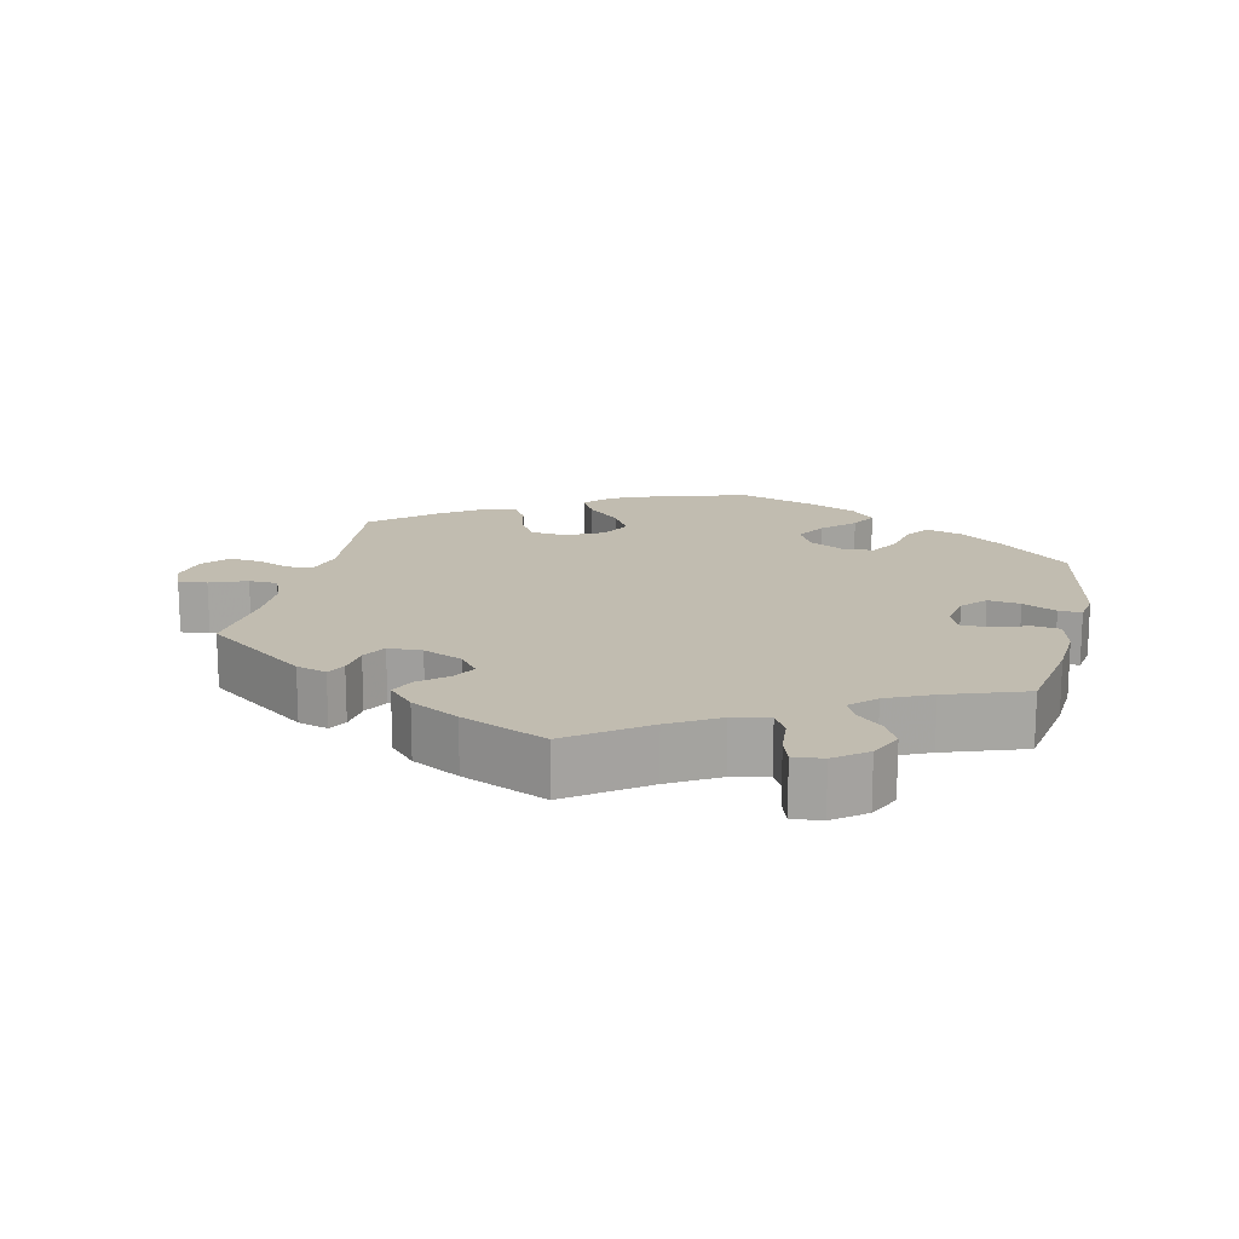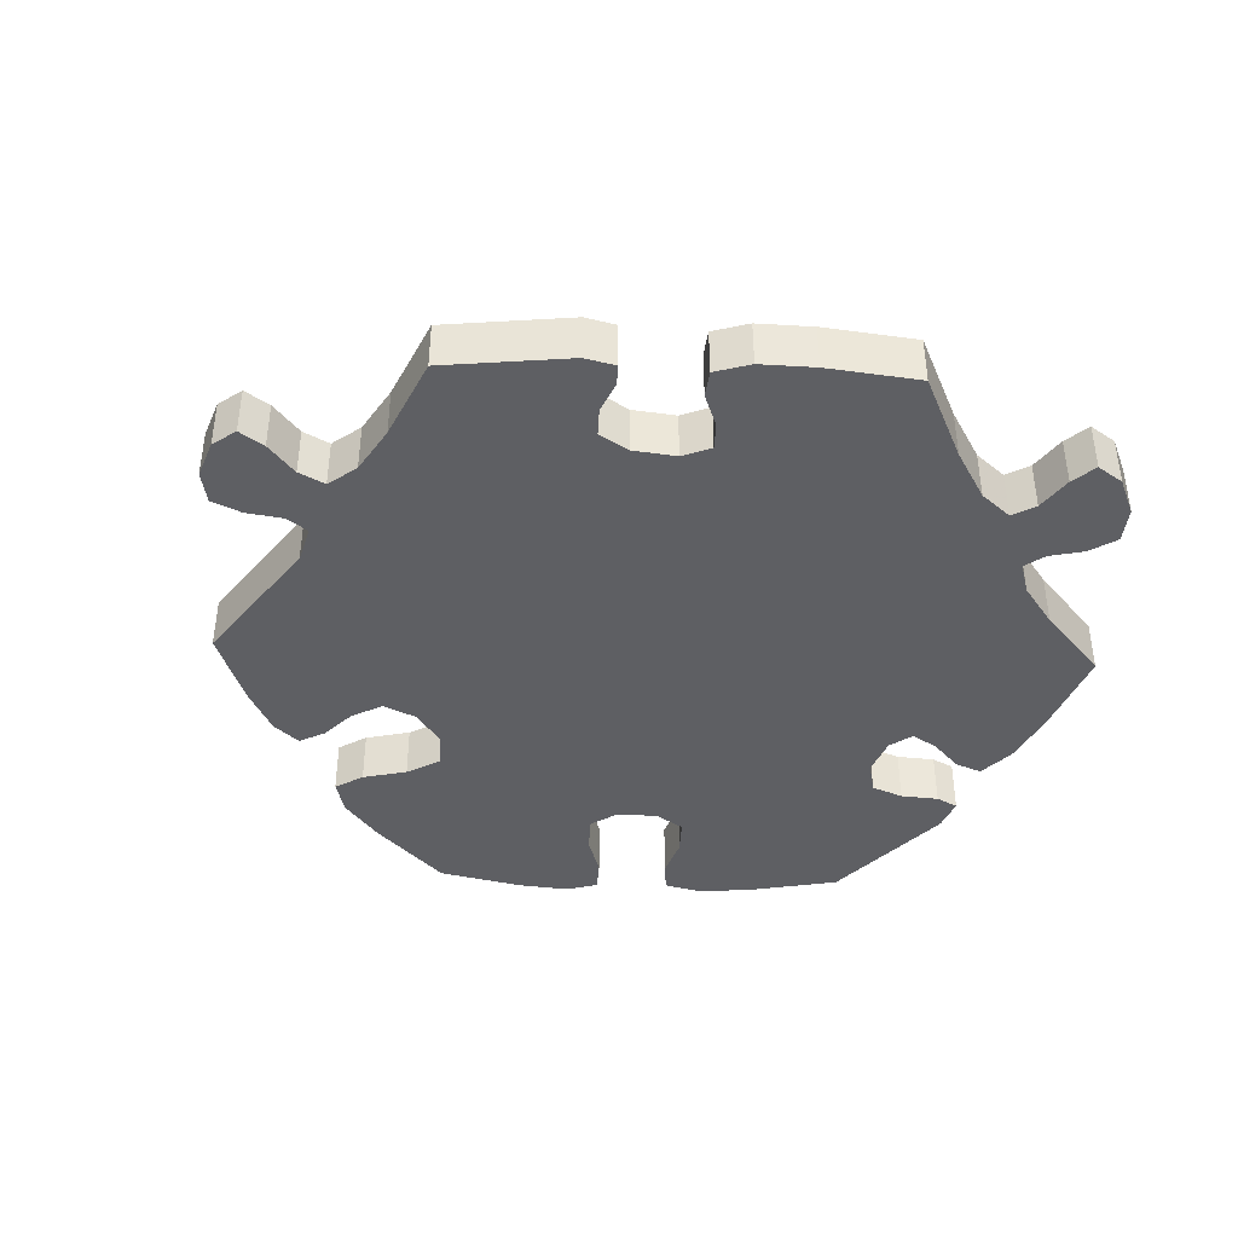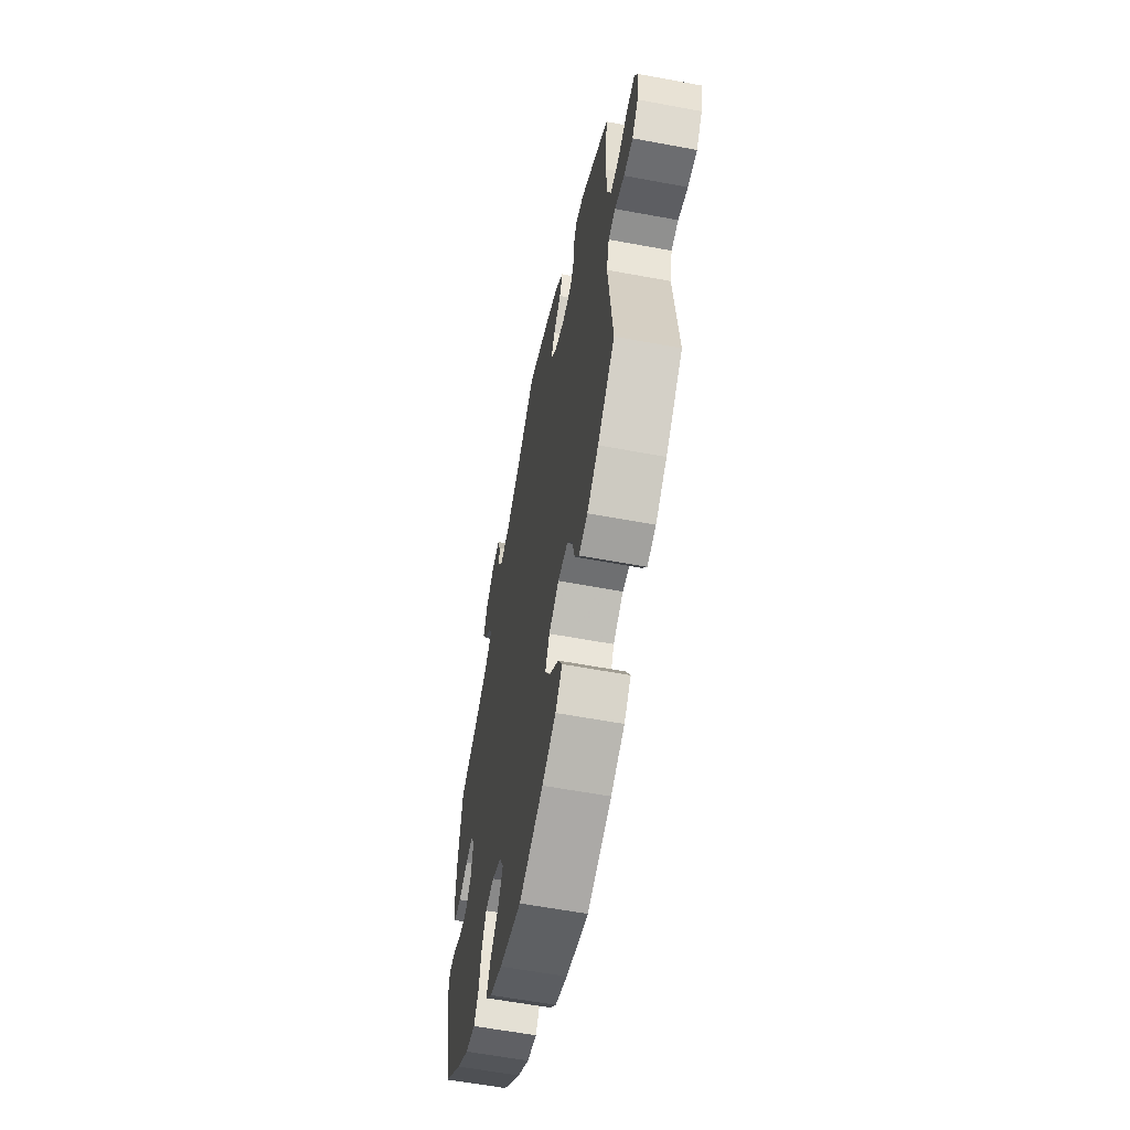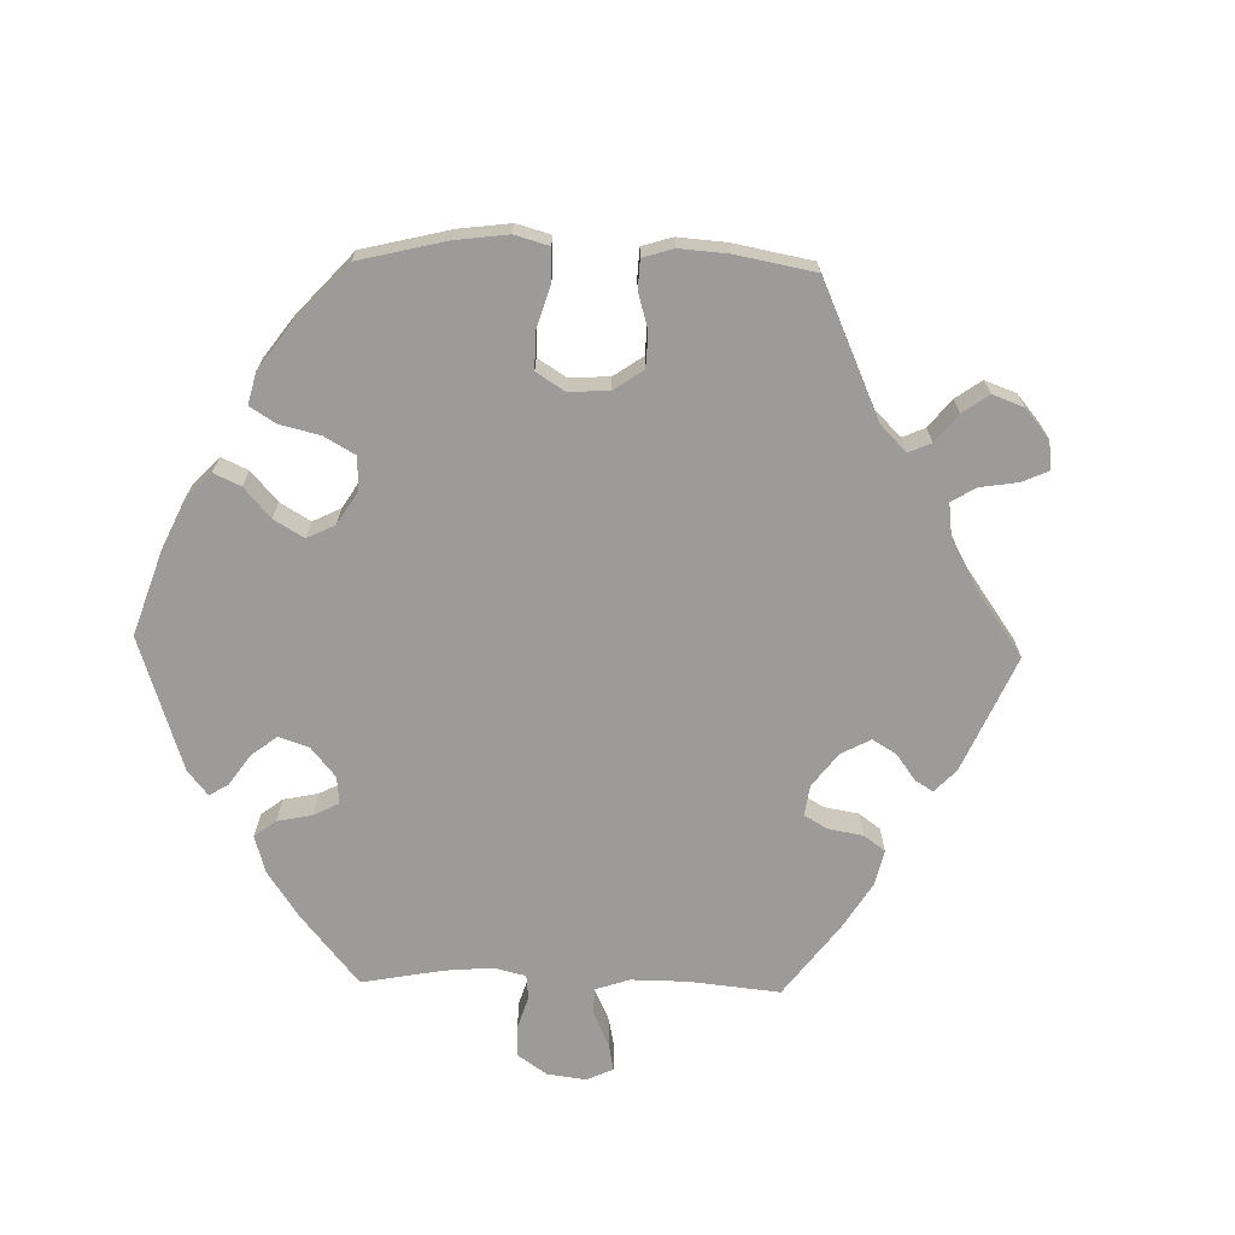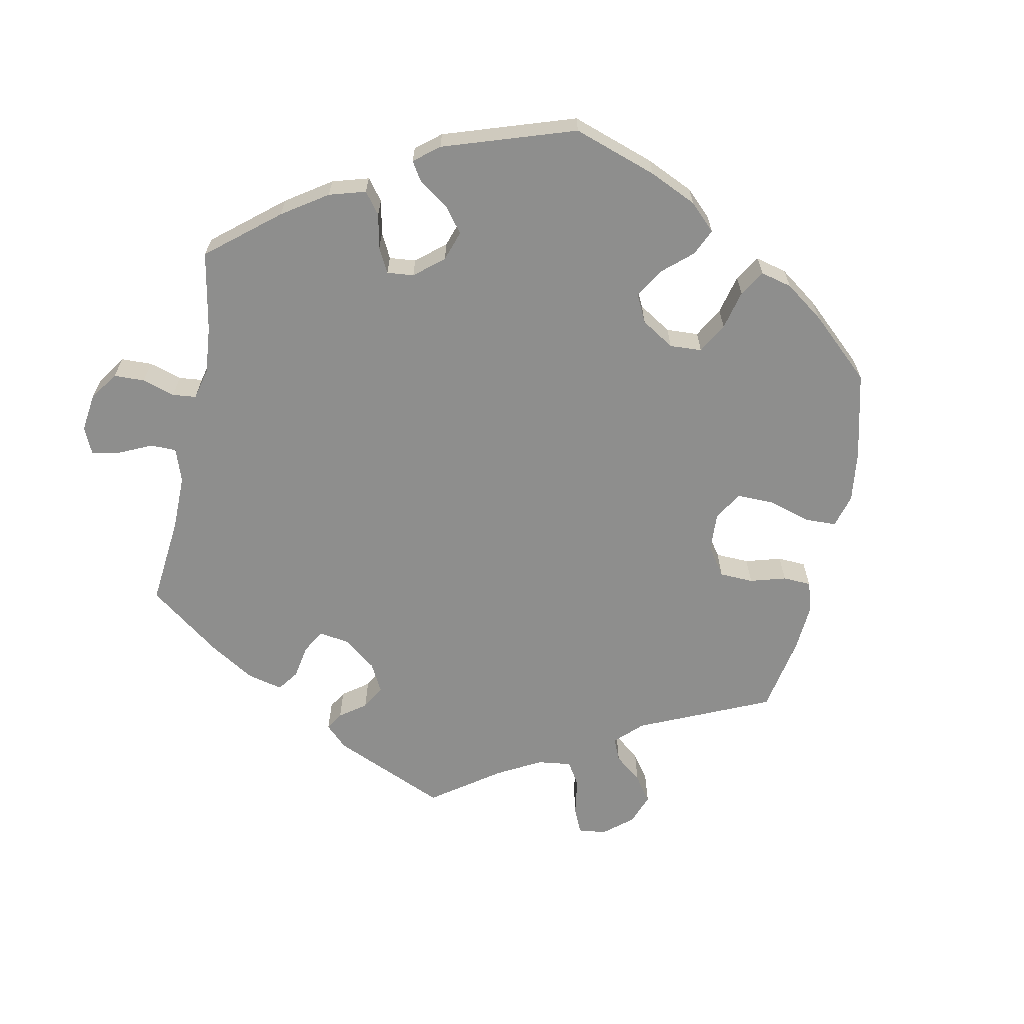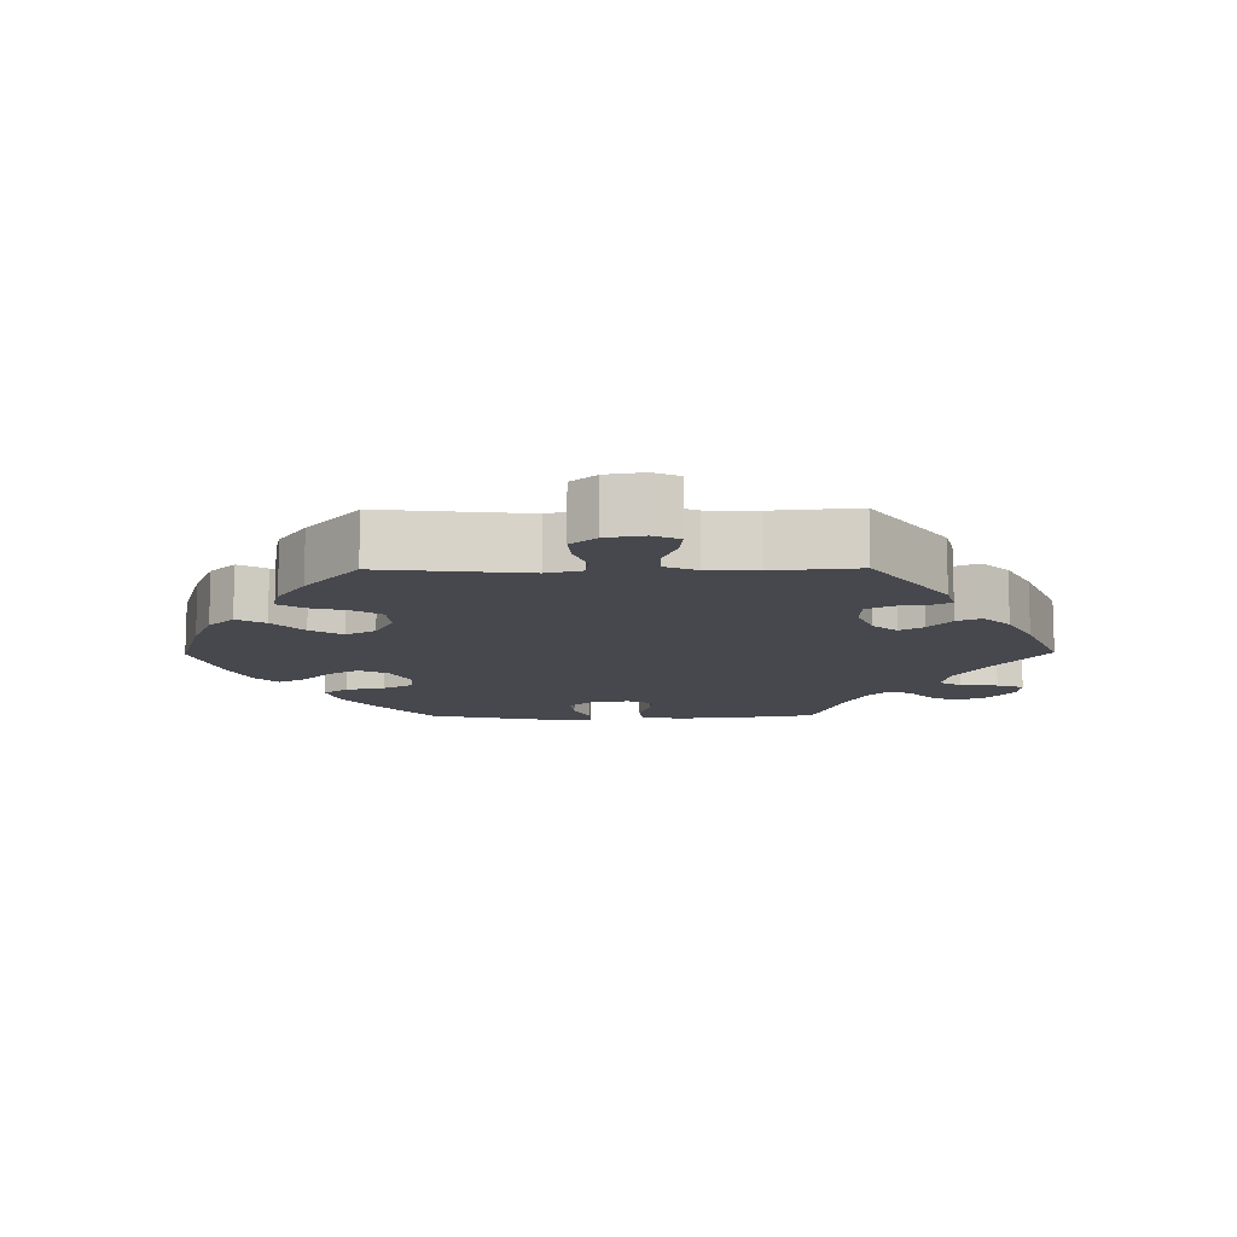
<metadata>
{"format":"obj","ext":"obj","renderer":"f3d","projection":"perspective","resolution":1024,"background":"white","views":[{"elev":16.4,"azim":13.2,"up":"+Y"},{"elev":-41.4,"azim":-32.3,"up":"+Y"},{"elev":-59.1,"azim":-100.9,"up":"+Z"},{"elev":-69.7,"azim":-151.5,"up":"+Y"},{"elev":-64.8,"azim":108.7,"up":"+Y"},{"elev":-11.8,"azim":-89.4,"up":"+Y"}]}
</metadata>
<code>
v 0.521 0.07 0.161
v 0.526 0.07 0.084
v 0.513 0.07 0.031
v 0.475 0.07 0.026
v 0.427 0.07 0.042
v 0.387 0.07 0.044
v 0.371 0.07 0.009
v 0.38 0.07 -0.044
v 0.41 0.07 -0.078
v 0.455 0.07 -0.072
v 0.502 0.07 -0.05
v 0.534 0.07 -0.049
v 0.541 0.07 -0.094
v 0.5 0.07 -0.289
v 0.405 0.07 -0.372
v 0.344 0.07 -0.415
v 0.294 0.07 -0.429
v 0.27 0.07 -0.395
v 0.259 0.07 -0.34
v 0.235 0.07 -0.297
v 0.191 0.07 -0.294
v 0.142 0.07 -0.32
v 0.121 0.07 -0.361
v 0.146 0.07 -0.404
v 0.188 0.07 -0.444
v 0.208 0.07 -0.482
v 0.176 0.07 -0.515
v 0.113 0.07 -0.543
v 0.001 0.07 -0.578
v -0.121 0.07 -0.542
v -0.19 0.07 -0.513
v -0.225 0.07 -0.477
v -0.203 0.07 -0.437
v -0.157 0.07 -0.394
v -0.13 0.07 -0.349
v -0.152 0.07 -0.307
v -0.203 0.07 -0.281
v -0.253 0.07 -0.285
v -0.279 0.07 -0.326
v -0.292 0.07 -0.378
v -0.314 0.07 -0.412
v -0.358 0.07 -0.402
v -0.415 0.07 -0.363
v -0.501 0.07 -0.289
v -0.479 0.07 -0.083
v -0.492 0.07 -0.032
v -0.527 0.07 -0.028
v -0.574 0.07 -0.046
v -0.619 0.07 -0.05
v -0.649 0.07 -0.014
v -0.658 0.07 0.039
v -0.642 0.07 0.076
v -0.602 0.07 0.072
v -0.551 0.07 0.052
v -0.511 0.07 0.053
v -0.492 0.07 0.098
v -0.49 0.07 0.169
v -0.501 0.07 0.289
v -0.358 0.07 0.394
v -0.316 0.07 0.406
v -0.302 0.07 0.38
v -0.297 0.07 0.334
v -0.278 0.07 0.3
v -0.231 0.07 0.298
v -0.176 0.07 0.321
v -0.149 0.07 0.355
v -0.168 0.07 0.388
v -0.206 0.07 0.42
v -0.221 0.07 0.454
v -0.185 0.07 0.492
v -0.118 0.07 0.528
v 0 0.07 0.578
v 0.105 0.07 0.502
v 0.173 0.07 0.462
v 0.223 0.07 0.452
v 0.242 0.07 0.484
v 0.247 0.07 0.537
v 0.26 0.07 0.575
v 0.301 0.07 0.571
v 0.345 0.07 0.537
v 0.366 0.07 0.492
v 0.345 0.07 0.453
v 0.309 0.07 0.42
v 0.295 0.07 0.389
v 0.328 0.07 0.357
v 0.39 0.07 0.328
v 0.5 0.07 0.289
v 0.521 0 0.161
v 0.526 0 0.084
v 0.513 0 0.031
v 0.475 0 0.026
v 0.427 0 0.042
v 0.387 0 0.044
v 0.371 0 0.009
v 0.38 0 -0.044
v 0.41 0 -0.078
v 0.455 0 -0.072
v 0.502 0 -0.05
v 0.534 0 -0.049
v 0.541 0 -0.094
v 0.5 0 -0.289
v 0.405 0 -0.372
v 0.344 0 -0.415
v 0.294 0 -0.429
v 0.27 0 -0.395
v 0.259 0 -0.34
v 0.235 0 -0.297
v 0.191 0 -0.294
v 0.142 0 -0.32
v 0.121 0 -0.361
v 0.146 0 -0.404
v 0.188 0 -0.444
v 0.208 0 -0.482
v 0.176 0 -0.515
v 0.113 0 -0.543
v 0.001 0 -0.578
v -0.121 0 -0.542
v -0.19 0 -0.513
v -0.225 0 -0.477
v -0.203 0 -0.437
v -0.157 0 -0.394
v -0.13 0 -0.349
v -0.152 0 -0.307
v -0.203 0 -0.281
v -0.253 0 -0.285
v -0.279 0 -0.326
v -0.292 0 -0.378
v -0.314 0 -0.412
v -0.358 0 -0.402
v -0.415 0 -0.363
v -0.501 0 -0.289
v -0.479 0 -0.083
v -0.492 0 -0.032
v -0.527 0 -0.028
v -0.574 0 -0.046
v -0.619 0 -0.05
v -0.649 0 -0.014
v -0.658 0 0.039
v -0.642 0 0.076
v -0.602 0 0.072
v -0.551 0 0.052
v -0.511 0 0.053
v -0.492 0 0.098
v -0.49 0 0.169
v -0.501 0 0.289
v -0.358 0 0.394
v -0.316 0 0.406
v -0.302 0 0.38
v -0.297 0 0.334
v -0.278 0 0.3
v -0.231 0 0.298
v -0.176 0 0.321
v -0.149 0 0.355
v -0.168 0 0.388
v -0.206 0 0.42
v -0.221 0 0.454
v -0.185 0 0.492
v -0.118 0 0.528
v 0 0 0.578
v 0.105 0 0.502
v 0.173 0 0.462
v 0.223 0 0.452
v 0.242 0 0.484
v 0.247 0 0.537
v 0.26 0 0.575
v 0.301 0 0.571
v 0.345 0 0.537
v 0.366 0 0.492
v 0.345 0 0.453
v 0.309 0 0.42
v 0.295 0 0.389
v 0.328 0 0.357
v 0.39 0 0.328
v 0.5 0 0.289
f 86 87 1 2
f 85 86 2 3
f 84 85 3 4
f 80 81 82 83
f 80 83 84
f 79 80 84
f 76 77 78 79
f 75 76 79 84
f 74 75 84 4
f 70 71 72 73
f 67 68 69 70
f 66 67 70 73
f 65 66 73 74
f 59 60 61 62
f 57 58 59 62
f 56 57 62 63
f 55 56 63 64
f 51 52 53 54
f 51 54 55
f 50 51 55
f 47 48 49 50
f 46 47 50 55
f 45 46 55 64
f 39 40 41 42
f 38 39 42 43
f 31 32 33 34
f 31 34 35
f 30 31 35
f 29 30 35
f 28 29 35 36
f 24 25 26 27
f 23 24 27 28
f 16 17 18 19
f 16 19 20
f 15 16 20
f 14 15 20
f 13 14 20 21
f 10 11 12 13
f 9 10 13 21
f 65 74 4 5
f 64 65 5 6
f 45 64 6 7
f 38 43 44 45
f 37 38 45 7
f 36 37 7 8
f 23 28 36
f 22 23 36
f 21 22 36
f 8 9 21 36
f 89 88 174 173
f 90 89 173 172
f 91 90 172 171
f 170 169 168 167
f 171 170 167
f 171 167 166
f 166 165 164 163
f 171 166 163 162
f 91 171 162 161
f 160 159 158 157
f 157 156 155 154
f 160 157 154 153
f 161 160 153 152
f 149 148 147 146
f 149 146 145 144
f 150 149 144 143
f 151 150 143 142
f 141 140 139 138
f 142 141 138
f 142 138 137
f 137 136 135 134
f 142 137 134 133
f 151 142 133 132
f 129 128 127 126
f 130 129 126 125
f 121 120 119 118
f 122 121 118
f 122 118 117
f 122 117 116
f 123 122 116 115
f 114 113 112 111
f 115 114 111 110
f 106 105 104 103
f 107 106 103
f 107 103 102
f 107 102 101
f 108 107 101 100
f 100 99 98 97
f 108 100 97 96
f 92 91 161 152
f 93 92 152 151
f 94 93 151 132
f 132 131 130 125
f 94 132 125 124
f 95 94 124 123
f 123 115 110
f 123 110 109
f 123 109 108
f 123 108 96 95
f 1 88 89 2
f 2 89 90 3
f 3 90 91 4
f 4 91 92 5
f 5 92 93 6
f 6 93 94 7
f 7 94 95 8
f 8 95 96 9
f 9 96 97 10
f 10 97 98 11
f 11 98 99 12
f 12 99 100 13
f 13 100 101 14
f 14 101 102 15
f 15 102 103 16
f 16 103 104 17
f 17 104 105 18
f 18 105 106 19
f 19 106 107 20
f 20 107 108 21
f 21 108 109 22
f 22 109 110 23
f 23 110 111 24
f 24 111 112 25
f 25 112 113 26
f 26 113 114 27
f 27 114 115 28
f 28 115 116 29
f 29 116 117 30
f 30 117 118 31
f 31 118 119 32
f 32 119 120 33
f 33 120 121 34
f 34 121 122 35
f 35 122 123 36
f 36 123 124 37
f 37 124 125 38
f 38 125 126 39
f 39 126 127 40
f 40 127 128 41
f 41 128 129 42
f 42 129 130 43
f 43 130 131 44
f 44 131 132 45
f 45 132 133 46
f 46 133 134 47
f 47 134 135 48
f 48 135 136 49
f 49 136 137 50
f 50 137 138 51
f 51 138 139 52
f 52 139 140 53
f 53 140 141 54
f 54 141 142 55
f 55 142 143 56
f 56 143 144 57
f 57 144 145 58
f 58 145 146 59
f 59 146 147 60
f 60 147 148 61
f 61 148 149 62
f 62 149 150 63
f 63 150 151 64
f 64 151 152 65
f 65 152 153 66
f 66 153 154 67
f 67 154 155 68
f 68 155 156 69
f 69 156 157 70
f 70 157 158 71
f 71 158 159 72
f 72 159 160 73
f 73 160 161 74
f 74 161 162 75
f 75 162 163 76
f 76 163 164 77
f 77 164 165 78
f 78 165 166 79
f 79 166 167 80
f 80 167 168 81
f 81 168 169 82
f 82 169 170 83
f 83 170 171 84
f 84 171 172 85
f 85 172 173 86
f 86 173 174 87
f 87 174 88 1

</code>
